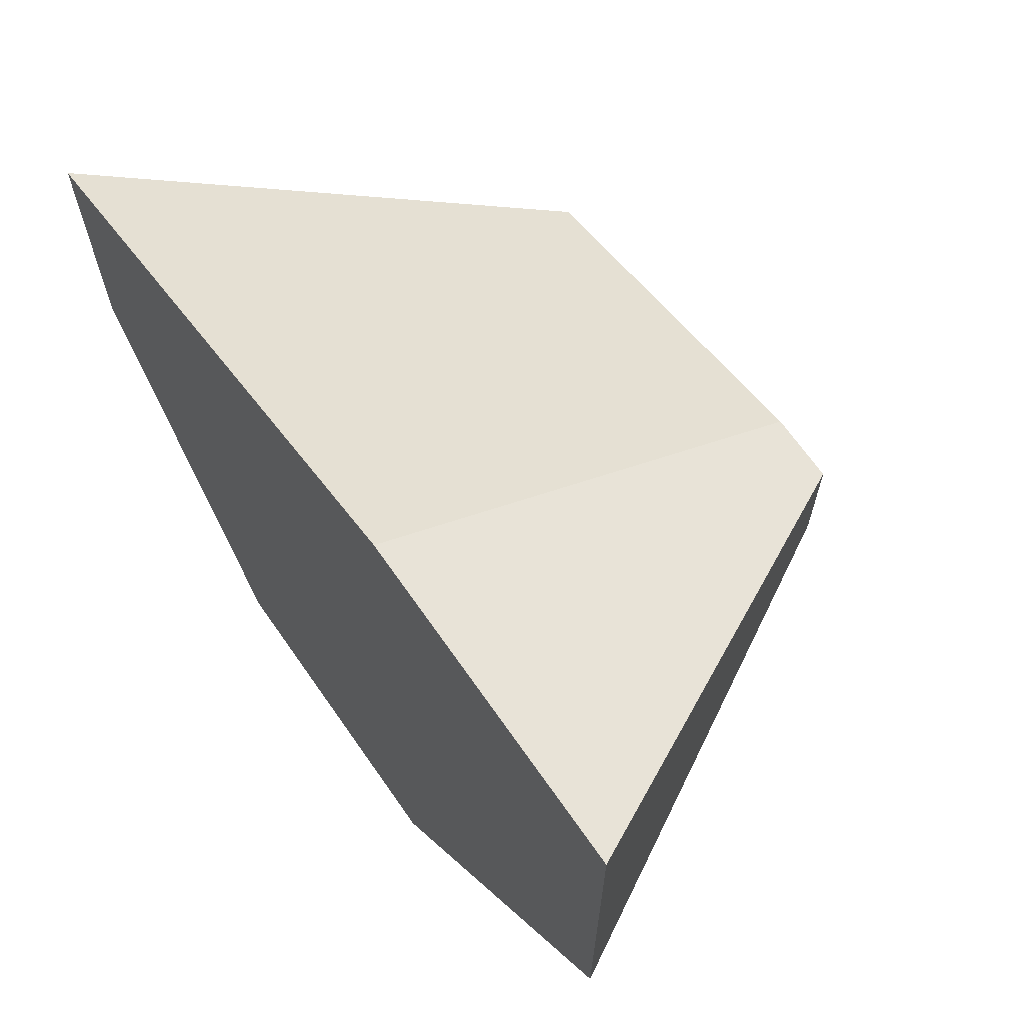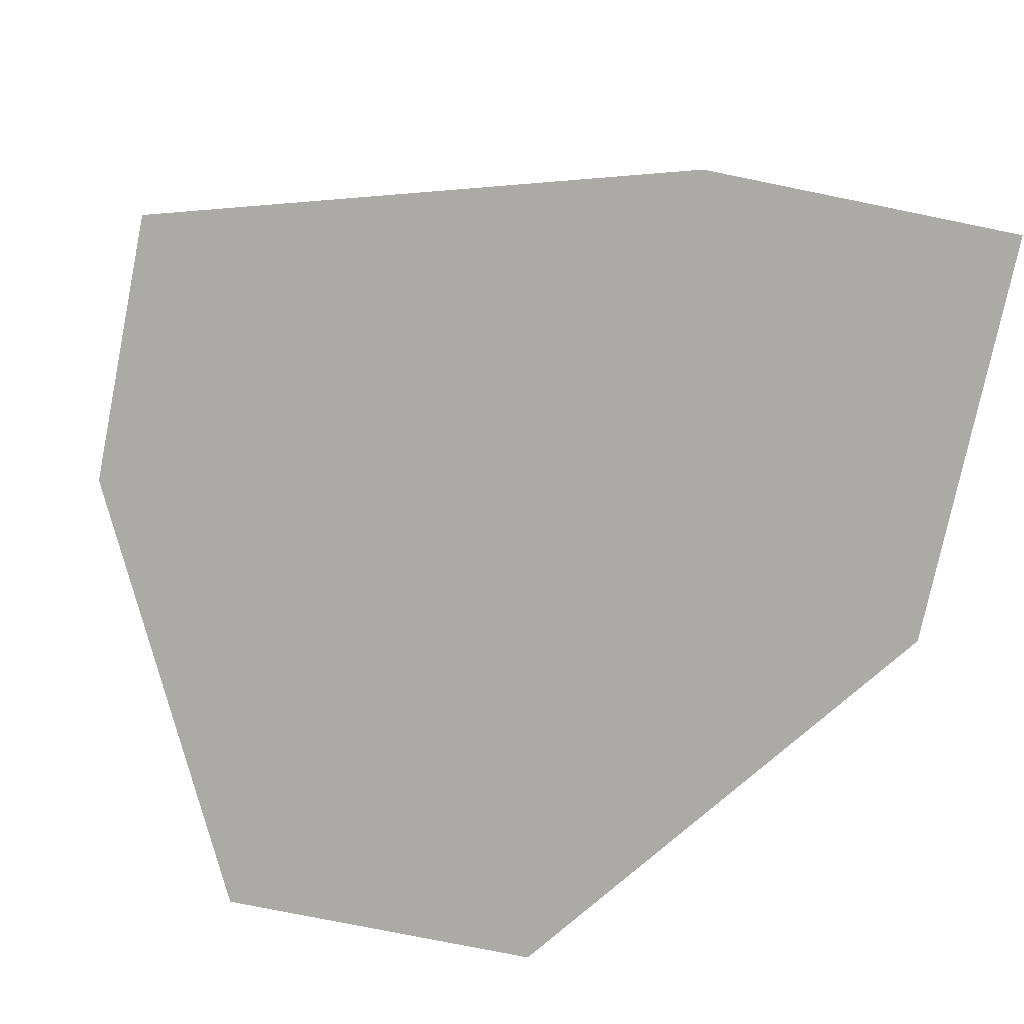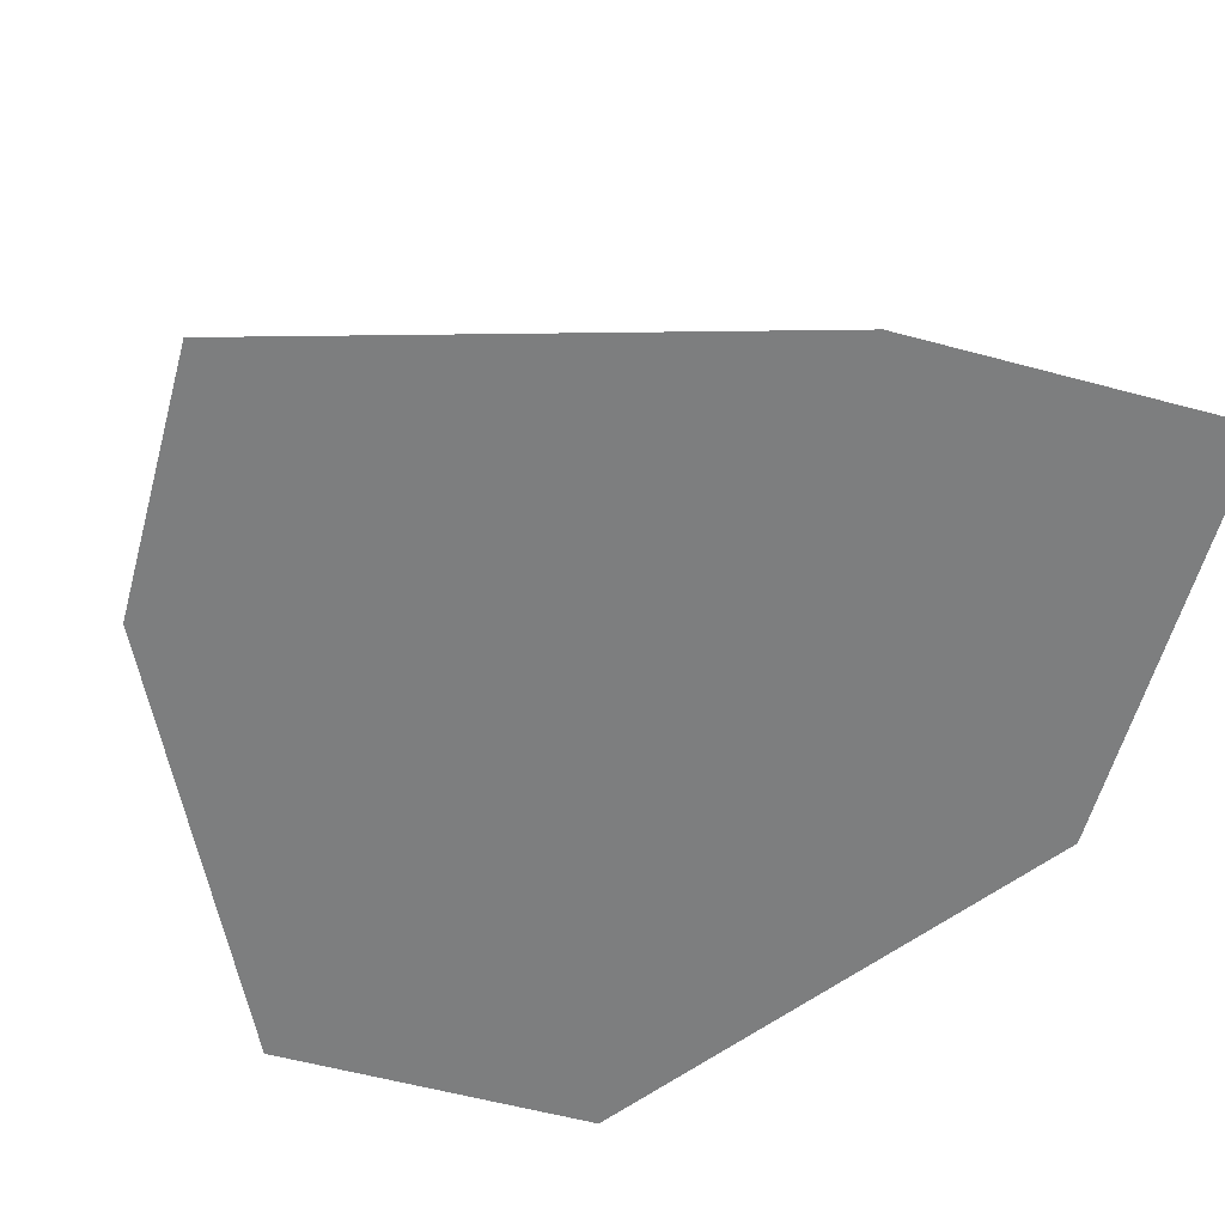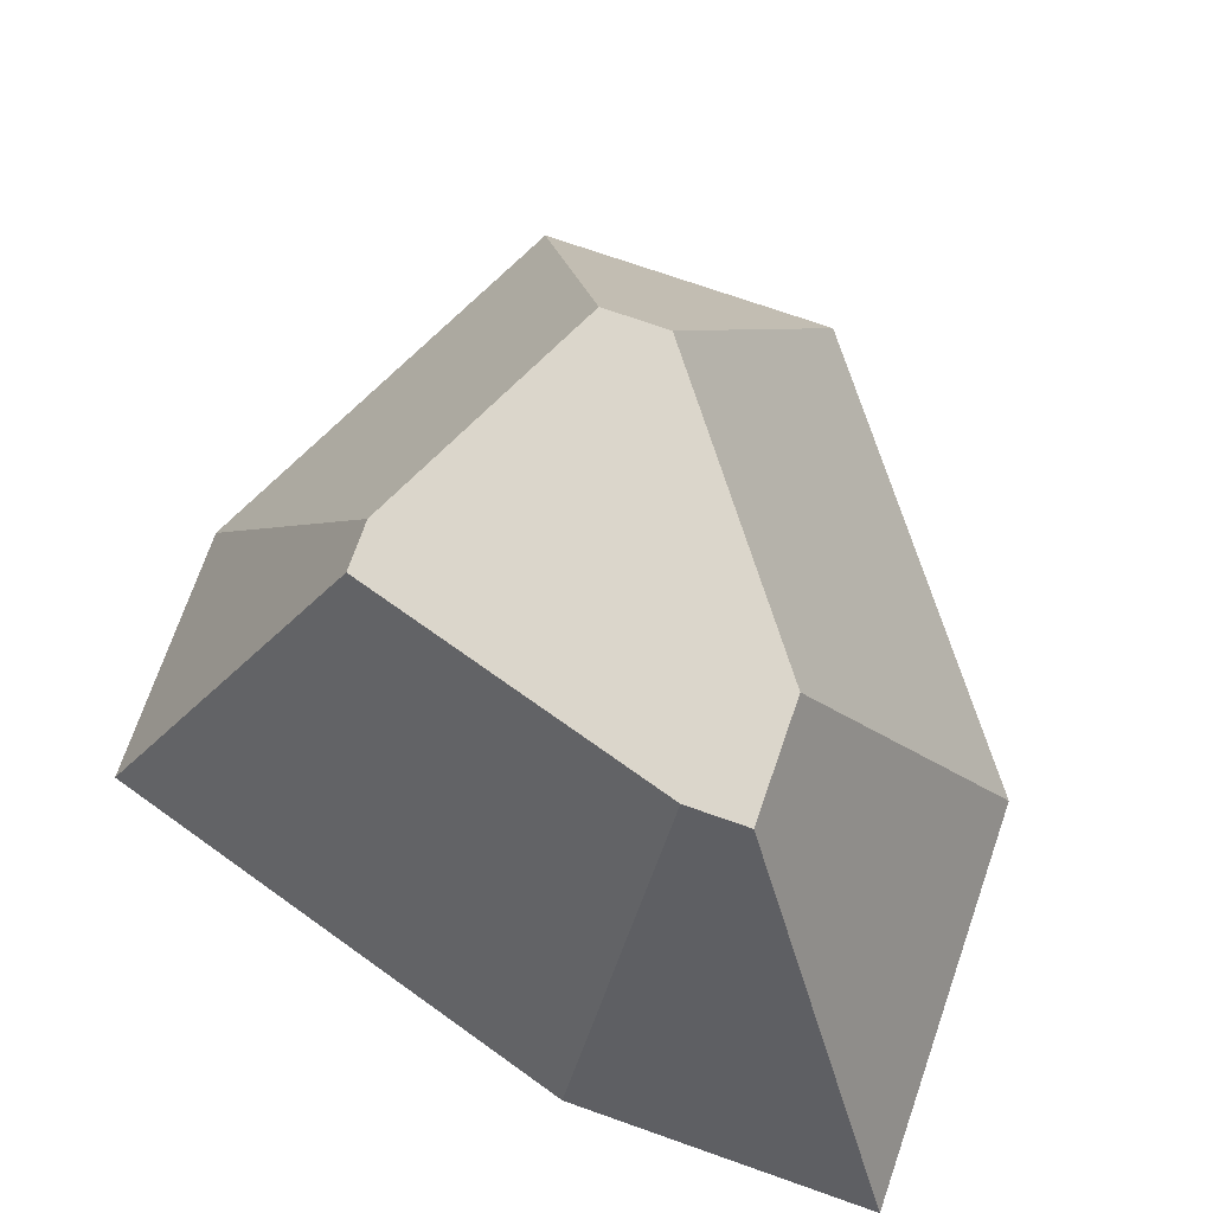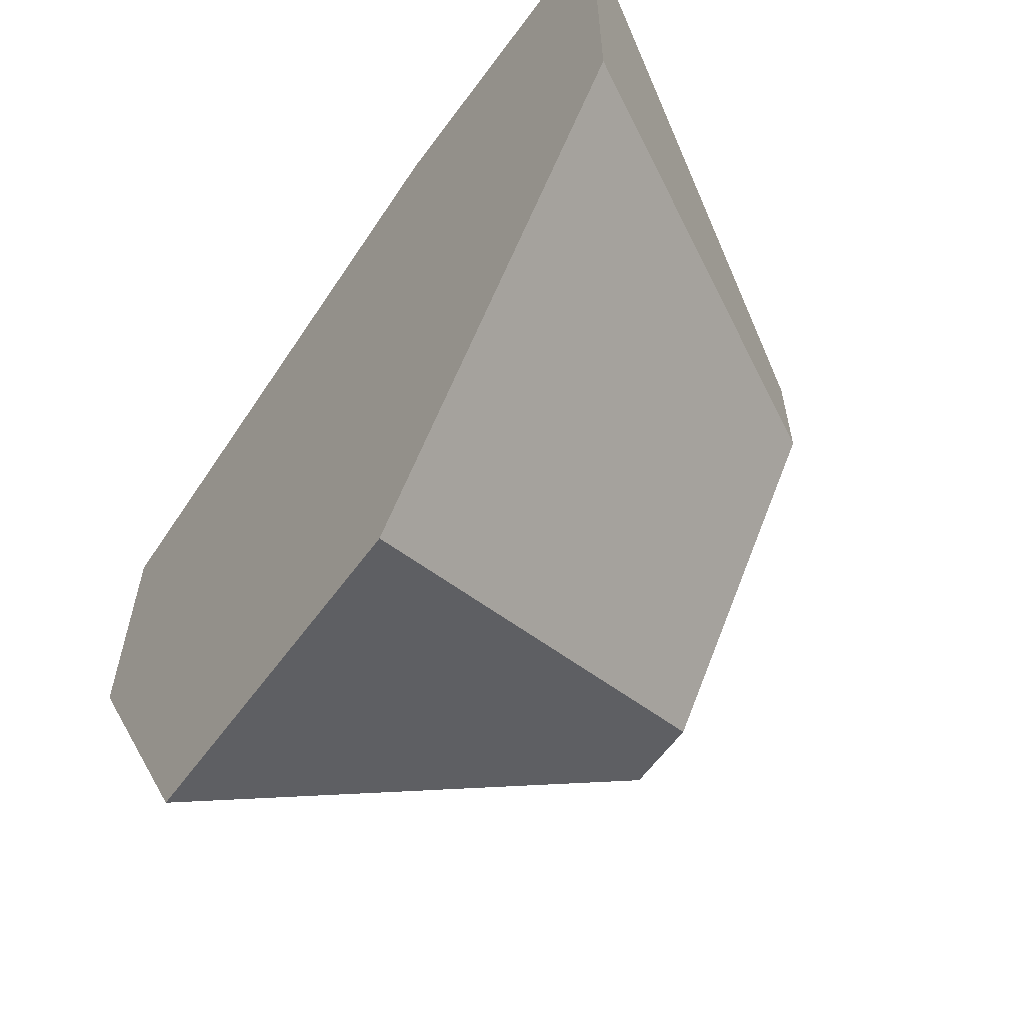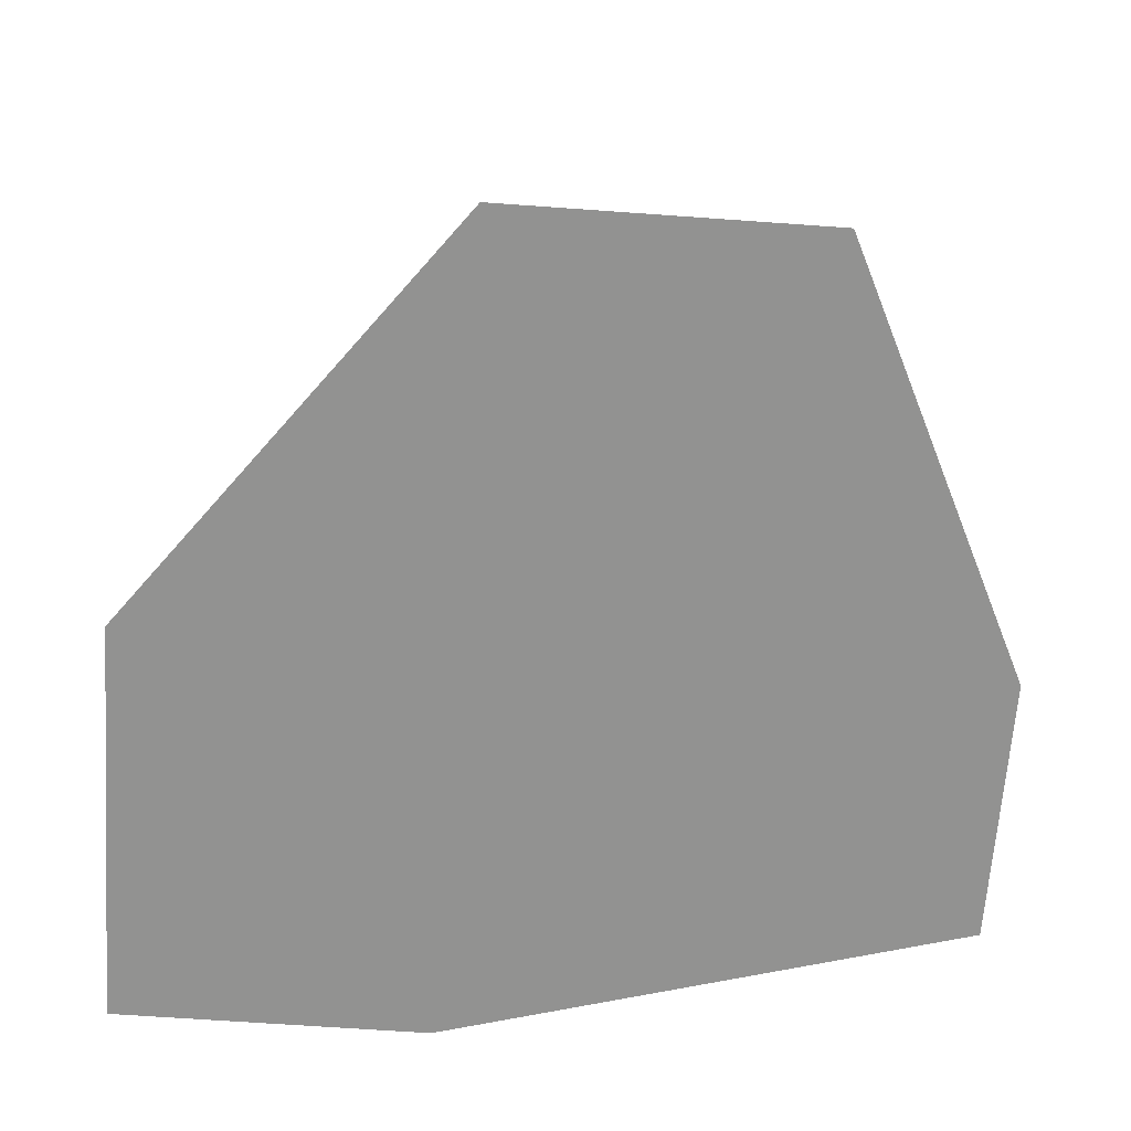
<metadata>
{"format":"obj","ext":"obj","renderer":"f3d","projection":"perspective","resolution":1024,"background":"white","views":[{"elev":67.6,"azim":55.1,"up":"+Z"},{"elev":-76.0,"azim":-11.5,"up":"+Y"},{"elev":-59.3,"azim":-15.4,"up":"+Y"},{"elev":73.5,"azim":19.3,"up":"+Y"},{"elev":-61.5,"azim":53.8,"up":"+Z"},{"elev":-66.2,"azim":175.9,"up":"+Y"}]}
</metadata>
<code>
o rock_smallB
v -0.003548 0.1768 -0.08489
v 0.08489 0.1768 0.08489
v 0.08489 0.1768 0.03205
v 0.05749 0.1768 0.08489
v -0.08489 0.1768 0.04376
v -0.03277 0.1768 -0.08489
v -0.08489 0.1768 0.02204
v 0.1804 -0 0.1804
v 0.1804 0 -0
v 0.04397 0 -0.1804
v 0.04397 -0 0.1804
v -0.09246 0 -0.1804
v -0.1804 -0 0.1156
v -0.1804 0 0
f 1 2 3
f 2 1 4
f 4 1 5
f 5 1 6
f 5 6 7
f 3 8 9
f 8 3 2
f 1 9 10
f 9 1 3
f 2 11 8
f 11 2 4
f 6 10 12
f 10 6 1
f 11 9 8
f 9 11 10
f 10 11 13
f 10 13 12
f 12 13 14
f 14 6 12
f 6 14 7
f 13 7 14
f 7 13 5
f 4 13 11
f 13 4 5

</code>
